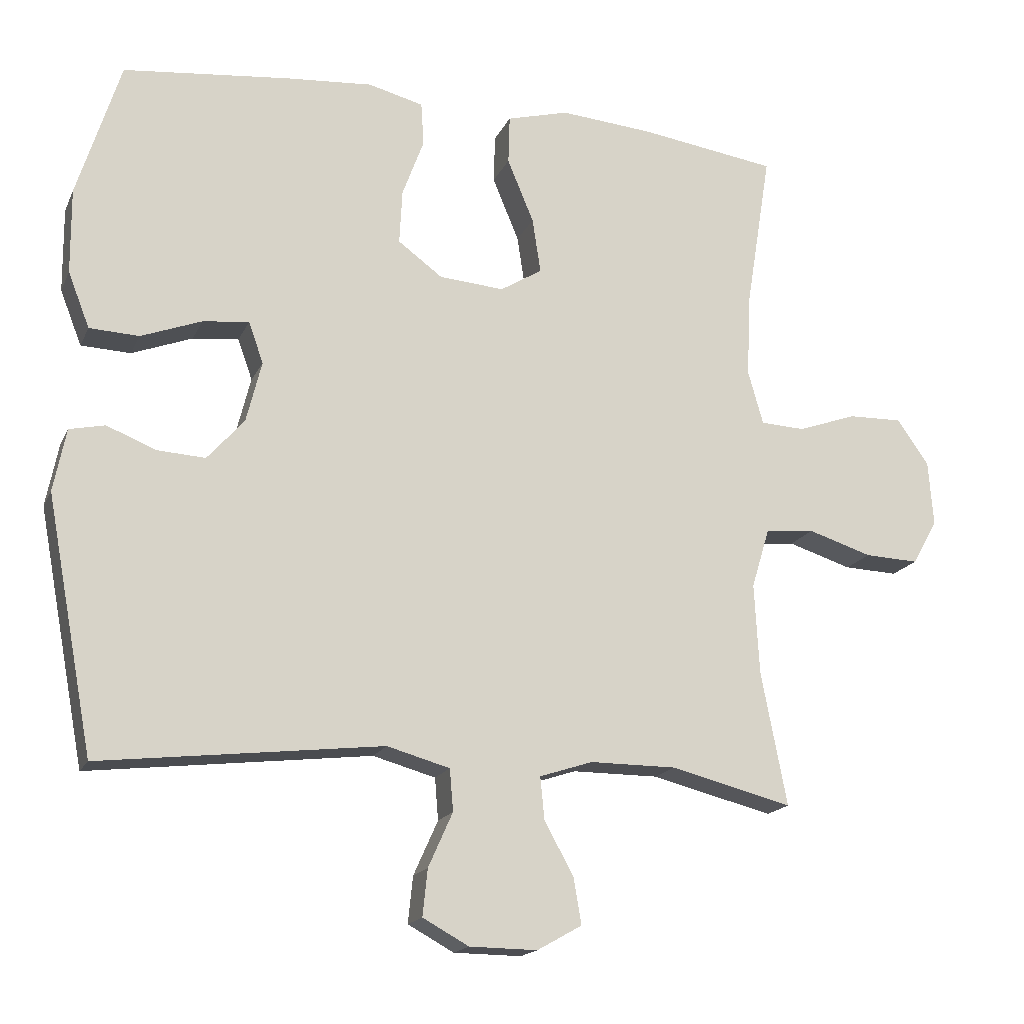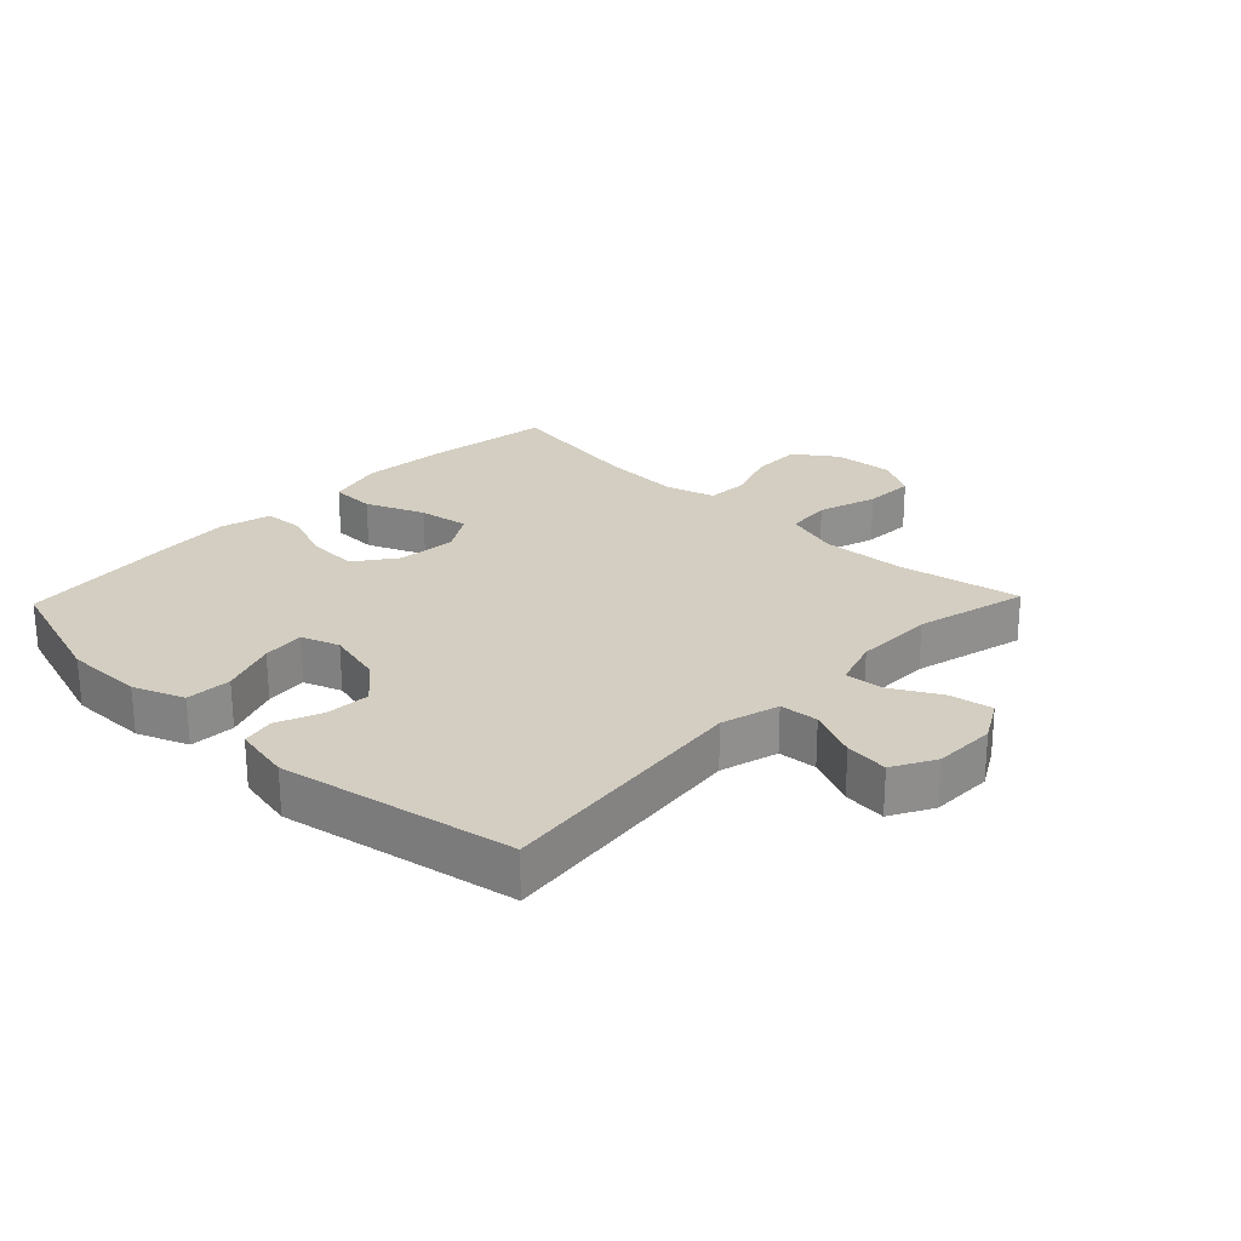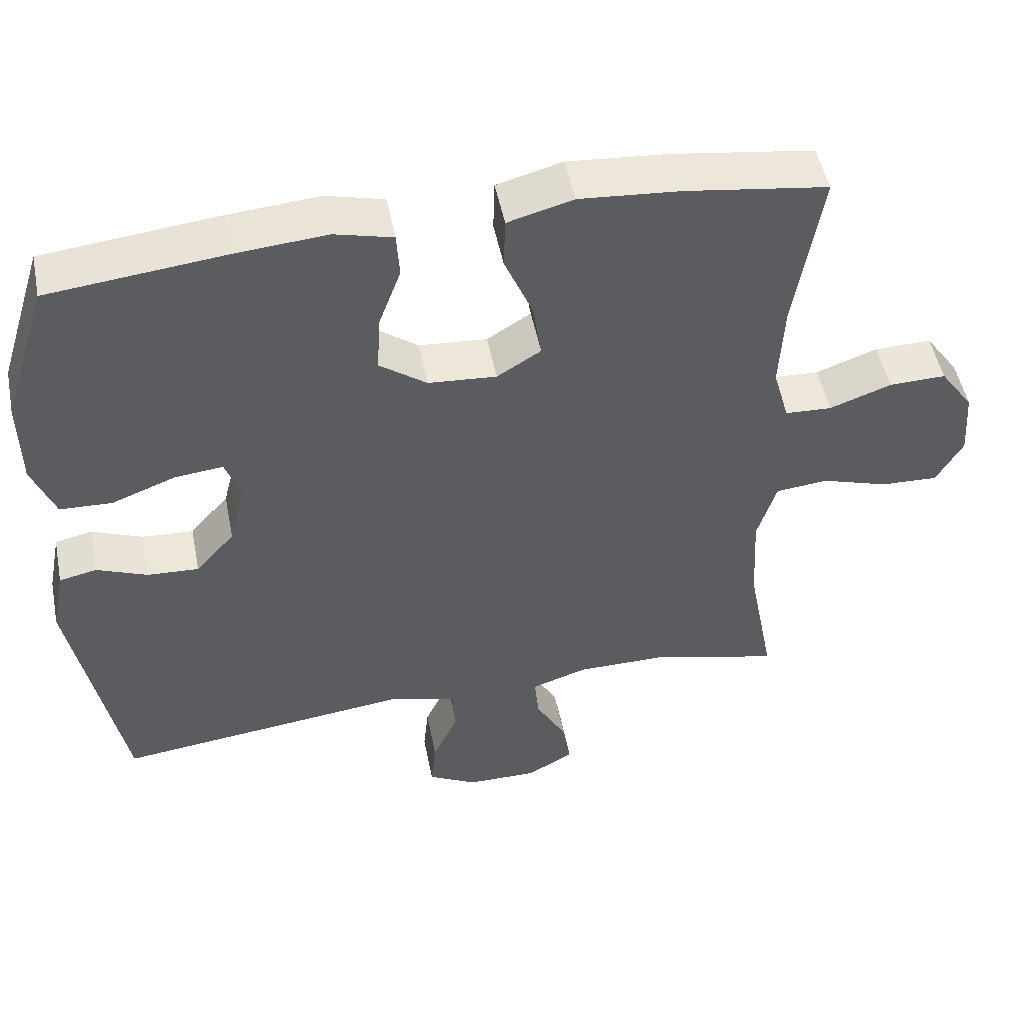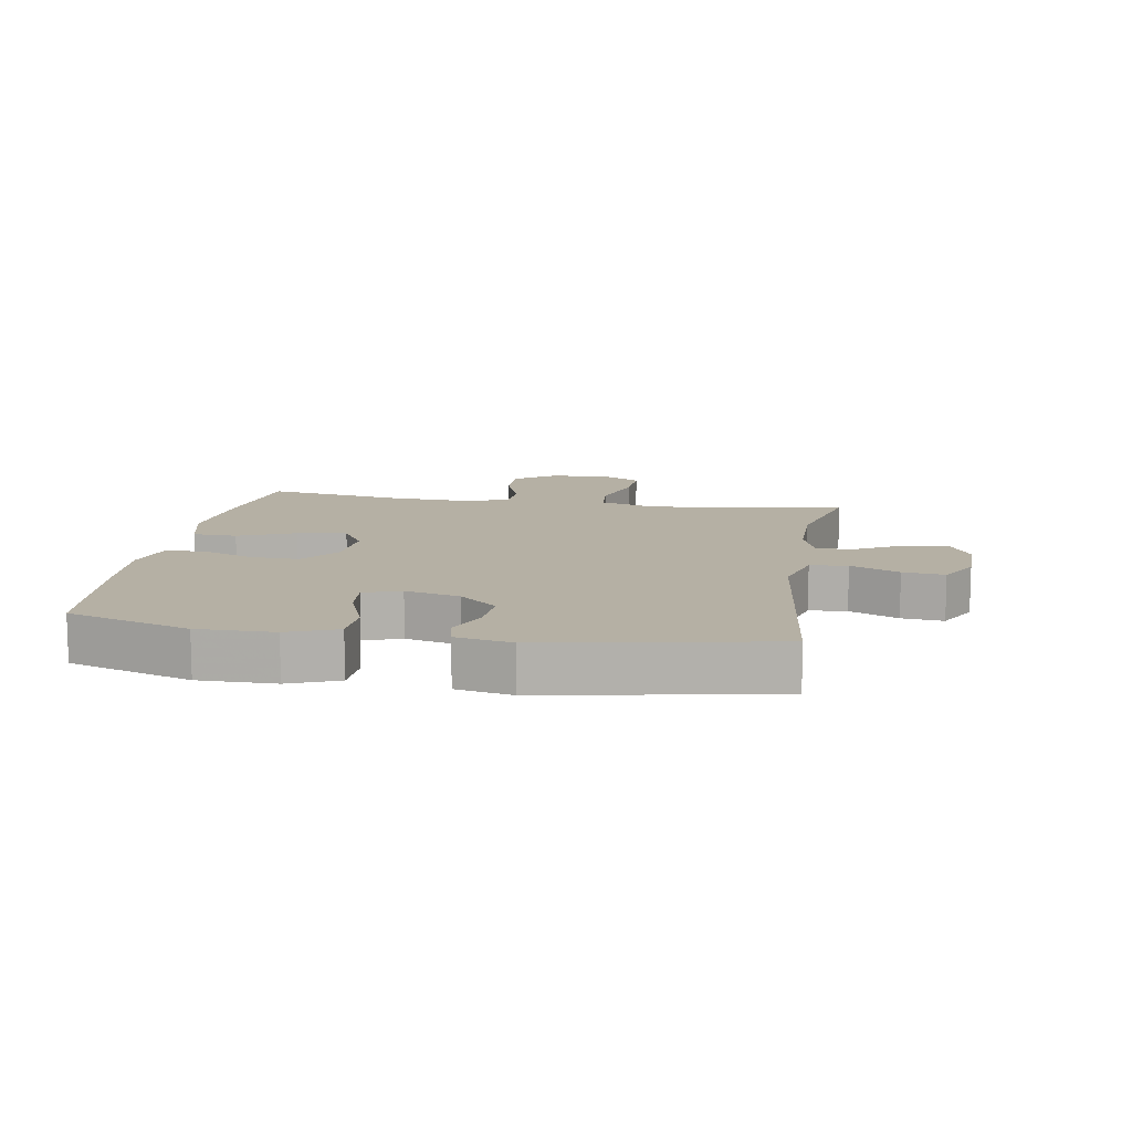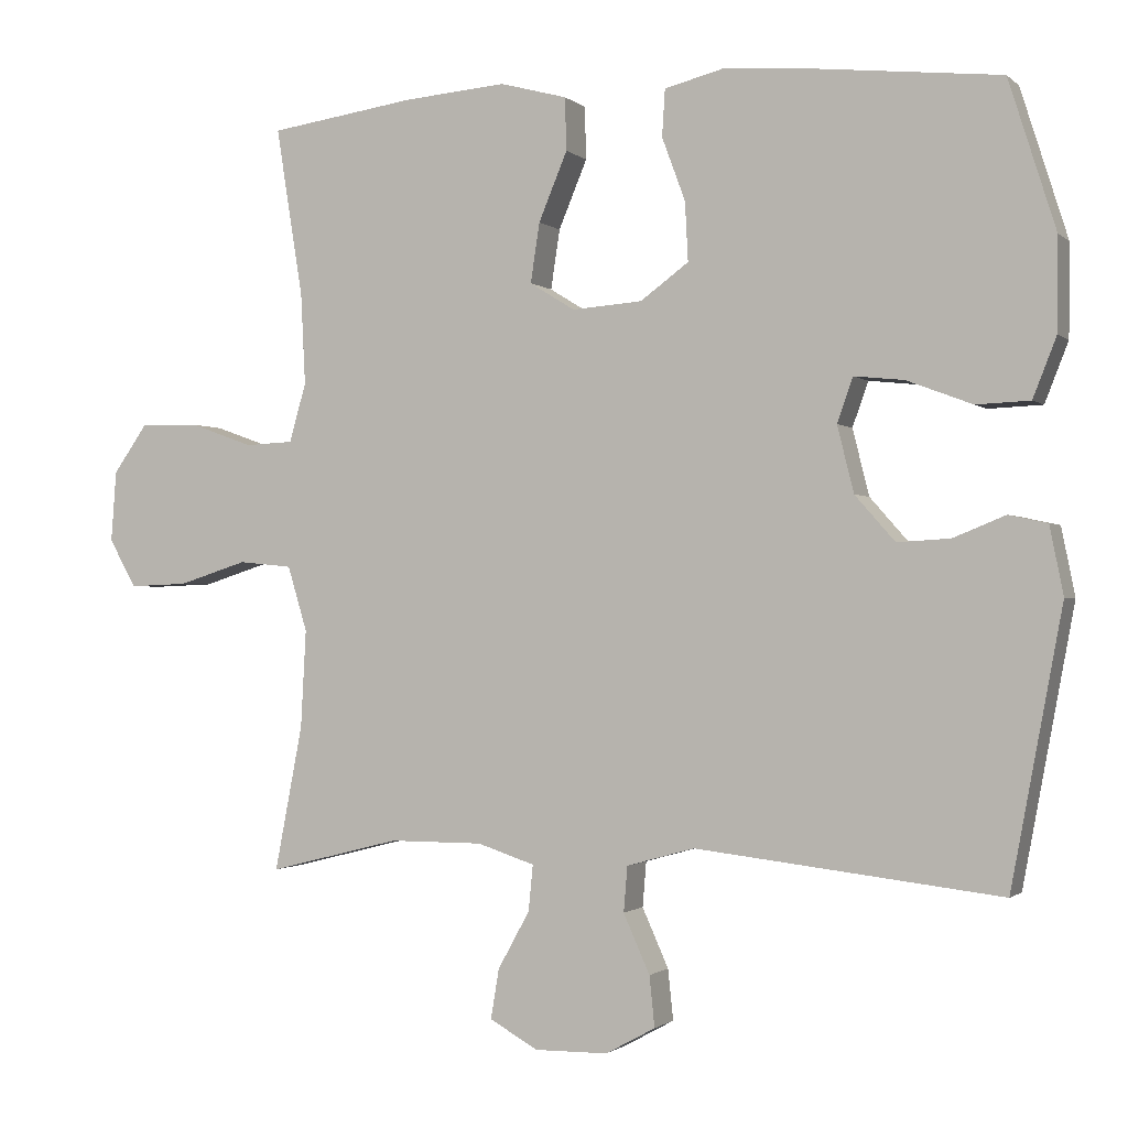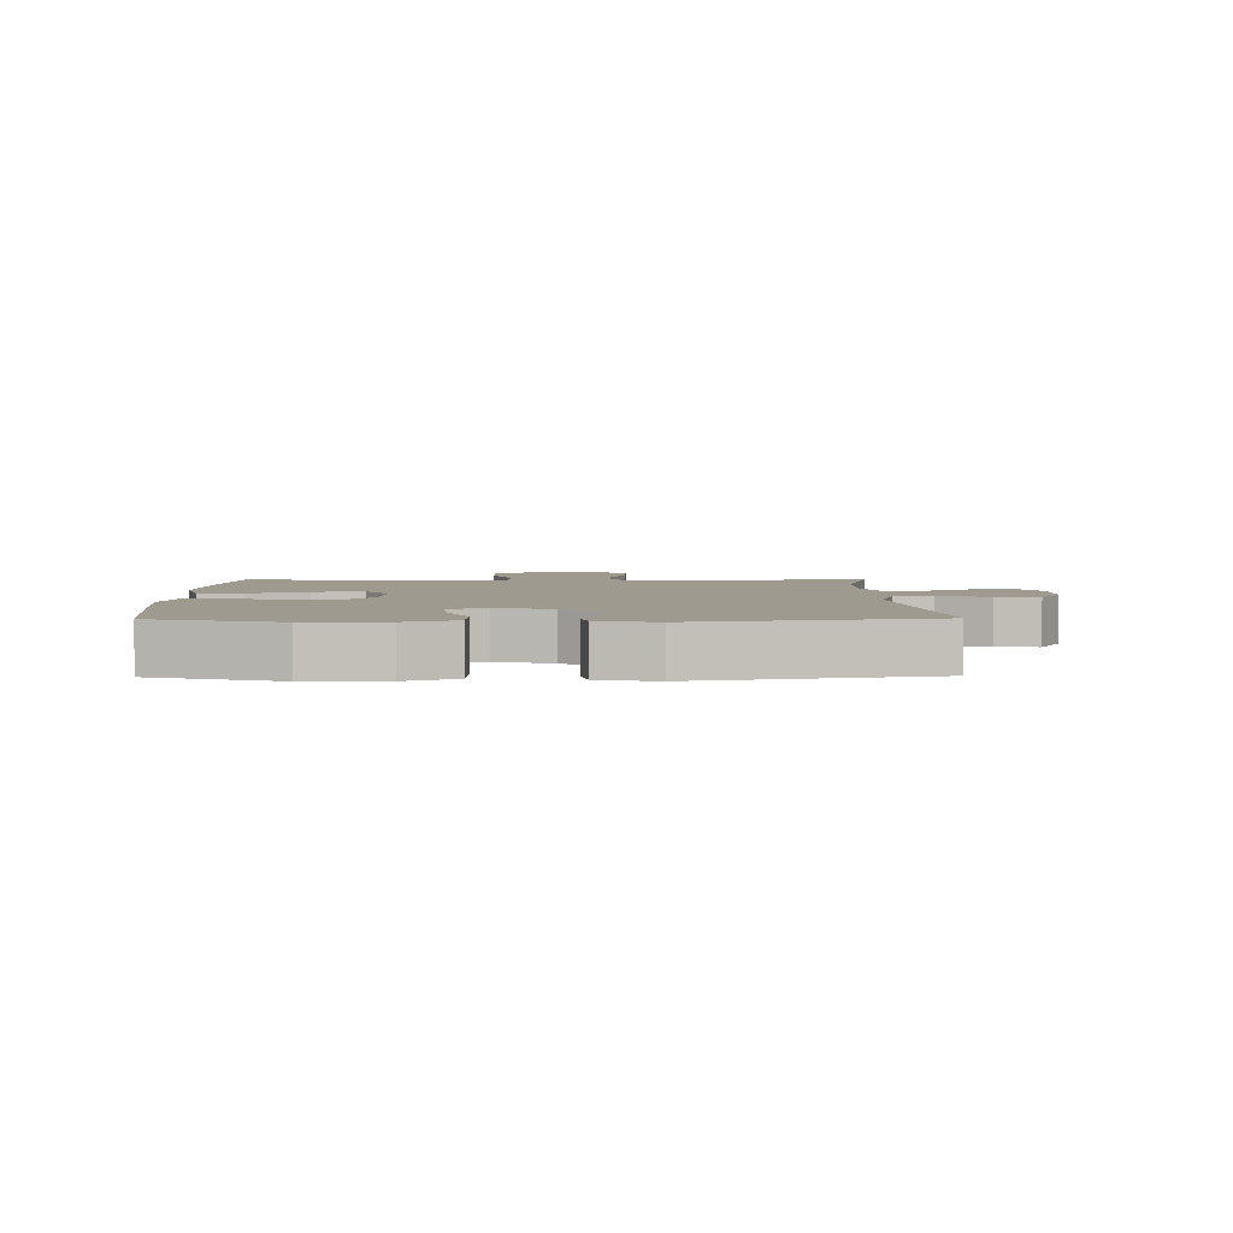
<metadata>
{"format":"obj","ext":"obj","renderer":"f3d","projection":"perspective","resolution":1024,"background":"white","views":[{"elev":-17.2,"azim":161.4,"up":"+Z"},{"elev":24.9,"azim":133.9,"up":"+Y"},{"elev":50.2,"azim":168.8,"up":"+Z"},{"elev":11.6,"azim":99.5,"up":"+Y"},{"elev":-1.2,"azim":22.0,"up":"+Z"},{"elev":3.6,"azim":89.0,"up":"+Y"}]}
</metadata>
<code>
v -0.5 0.07 0.5
v -0.305 0.07 0.528
v -0.169 0.07 0.539
v -0.08 0.07 0.515
v -0.078 0.07 0.445
v -0.116 0.07 0.354
v -0.128 0.07 0.275
v -0.068 0.07 0.238
v 0.025 0.07 0.245
v 0.089 0.07 0.292
v 0.085 0.07 0.37
v 0.054 0.07 0.454
v 0.058 0.07 0.516
v 0.137 0.07 0.536
v 0.26 0.07 0.526
v 0.5 0.07 0.5
v 0.562 0.07 0.303
v 0.561 0.07 0.181
v 0.53 0.07 0.102
v 0.459 0.07 0.099
v 0.372 0.07 0.132
v 0.306 0.07 0.139
v 0.285 0.07 0.08
v 0.307 0.07 -0.008
v 0.36 0.07 -0.068
v 0.43 0.07 -0.064
v 0.499 0.07 -0.036
v 0.55 0.07 -0.047
v 0.568 0.07 -0.137
v 0.5 0.07 -0.5
v 0.096 0.07 -0.453
v 0.006 0.07 -0.478
v 0.001 0.07 -0.538
v 0.036 0.07 -0.616
v 0.043 0.07 -0.683
v -0.023 0.07 -0.719
v -0.12 0.07 -0.72
v -0.184 0.07 -0.684
v -0.173 0.07 -0.618
v -0.131 0.07 -0.542
v -0.125 0.07 -0.481
v -0.201 0.07 -0.456
v -0.325 0.07 -0.456
v -0.5 0.07 -0.5
v -0.463 0.07 -0.308
v -0.456 0.07 -0.178
v -0.482 0.07 -0.092
v -0.553 0.07 -0.085
v -0.645 0.07 -0.114
v -0.723 0.07 -0.117
v -0.759 0.07 -0.053
v -0.752 0.07 0.041
v -0.706 0.07 0.106
v -0.628 0.07 0.104
v -0.544 0.07 0.074
v -0.48 0.07 0.077
v -0.458 0.07 0.155
v -0.464 0.07 0.275
v -0.5 0 0.5
v -0.305 0 0.528
v -0.169 0 0.539
v -0.08 0 0.515
v -0.078 0 0.445
v -0.116 0 0.354
v -0.128 0 0.275
v -0.068 0 0.238
v 0.025 0 0.245
v 0.089 0 0.292
v 0.085 0 0.37
v 0.054 0 0.454
v 0.058 0 0.516
v 0.137 0 0.536
v 0.26 0 0.526
v 0.5 0 0.5
v 0.562 0 0.303
v 0.561 0 0.181
v 0.53 0 0.102
v 0.459 0 0.099
v 0.372 0 0.132
v 0.306 0 0.139
v 0.285 0 0.08
v 0.307 0 -0.008
v 0.36 0 -0.068
v 0.43 0 -0.064
v 0.499 0 -0.036
v 0.55 0 -0.047
v 0.568 0 -0.137
v 0.5 0 -0.5
v 0.096 0 -0.453
v 0.006 0 -0.478
v 0.001 0 -0.538
v 0.036 0 -0.616
v 0.043 0 -0.683
v -0.023 0 -0.719
v -0.12 0 -0.72
v -0.184 0 -0.684
v -0.173 0 -0.618
v -0.131 0 -0.542
v -0.125 0 -0.481
v -0.201 0 -0.456
v -0.325 0 -0.456
v -0.5 0 -0.5
v -0.463 0 -0.308
v -0.456 0 -0.178
v -0.482 0 -0.092
v -0.553 0 -0.085
v -0.645 0 -0.114
v -0.723 0 -0.117
v -0.759 0 -0.053
v -0.752 0 0.041
v -0.706 0 0.106
v -0.628 0 0.104
v -0.544 0 0.074
v -0.48 0 0.077
v -0.458 0 0.155
v -0.464 0 0.275
f 53 54 55
f 52 53 55
f 51 52 55
f 50 51 55
f 49 50 55
f 48 49 55
f 47 48 55 56
f 46 47 56 57
f 43 44 45
f 42 43 45 46
f 41 42 46 57
f 38 39 40
f 37 38 40
f 36 37 40
f 35 36 40
f 34 35 40
f 33 34 40
f 32 33 40 41
f 41 57 58
f 32 41 58
f 31 32 58
f 29 30 31
f 28 29 31
f 27 28 31
f 26 27 31
f 19 20 21
f 18 19 21
f 17 18 21
f 16 17 21
f 15 16 21
f 14 15 21
f 13 14 21
f 12 13 21
f 11 12 21
f 10 11 21 22
f 9 10 22 23
f 4 5 6
f 3 4 6
f 2 3 6
f 1 2 6
f 58 1 6
f 58 6 7
f 31 58 7 8
f 25 26 31
f 31 8 9
f 25 31 9
f 24 25 9
f 9 23 24
f 113 112 111
f 113 111 110
f 113 110 109
f 113 109 108
f 113 108 107
f 113 107 106
f 114 113 106 105
f 115 114 105 104
f 103 102 101
f 104 103 101 100
f 115 104 100 99
f 98 97 96
f 98 96 95
f 98 95 94
f 98 94 93
f 98 93 92
f 98 92 91
f 99 98 91 90
f 116 115 99
f 116 99 90
f 116 90 89
f 89 88 87
f 89 87 86
f 89 86 85
f 89 85 84
f 79 78 77
f 79 77 76
f 79 76 75
f 79 75 74
f 79 74 73
f 79 73 72
f 79 72 71
f 79 71 70
f 79 70 69
f 80 79 69 68
f 81 80 68 67
f 64 63 62
f 64 62 61
f 64 61 60
f 64 60 59
f 64 59 116
f 65 64 116
f 66 65 116 89
f 89 84 83
f 67 66 89
f 67 89 83
f 67 83 82
f 82 81 67
f 1 59 60 2
f 2 60 61 3
f 3 61 62 4
f 4 62 63 5
f 5 63 64 6
f 6 64 65 7
f 7 65 66 8
f 8 66 67 9
f 9 67 68 10
f 10 68 69 11
f 11 69 70 12
f 12 70 71 13
f 13 71 72 14
f 14 72 73 15
f 15 73 74 16
f 16 74 75 17
f 17 75 76 18
f 18 76 77 19
f 19 77 78 20
f 20 78 79 21
f 21 79 80 22
f 22 80 81 23
f 23 81 82 24
f 24 82 83 25
f 25 83 84 26
f 26 84 85 27
f 27 85 86 28
f 28 86 87 29
f 29 87 88 30
f 30 88 89 31
f 31 89 90 32
f 32 90 91 33
f 33 91 92 34
f 34 92 93 35
f 35 93 94 36
f 36 94 95 37
f 37 95 96 38
f 38 96 97 39
f 39 97 98 40
f 40 98 99 41
f 41 99 100 42
f 42 100 101 43
f 43 101 102 44
f 44 102 103 45
f 45 103 104 46
f 46 104 105 47
f 47 105 106 48
f 48 106 107 49
f 49 107 108 50
f 50 108 109 51
f 51 109 110 52
f 52 110 111 53
f 53 111 112 54
f 54 112 113 55
f 55 113 114 56
f 56 114 115 57
f 57 115 116 58
f 58 116 59 1

</code>
